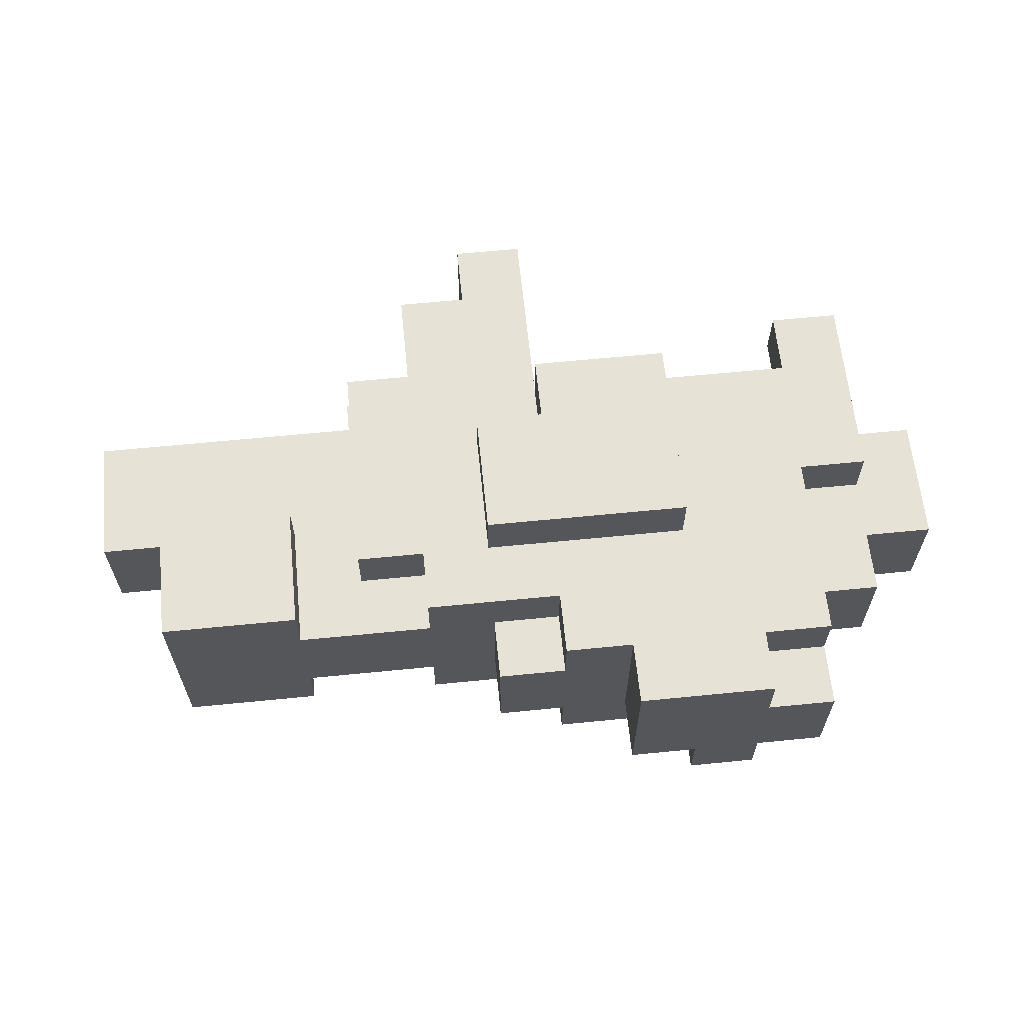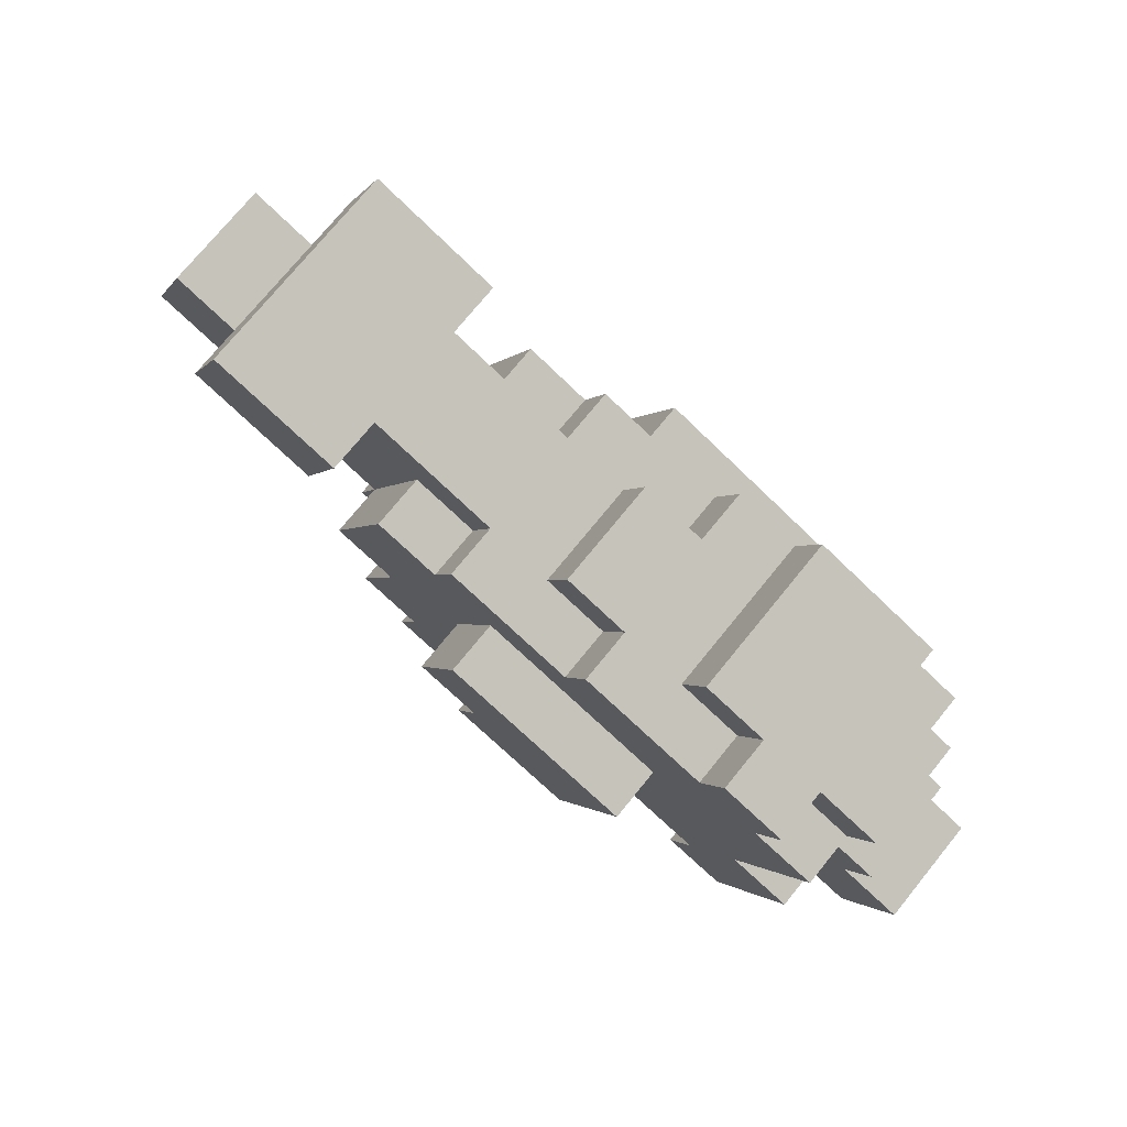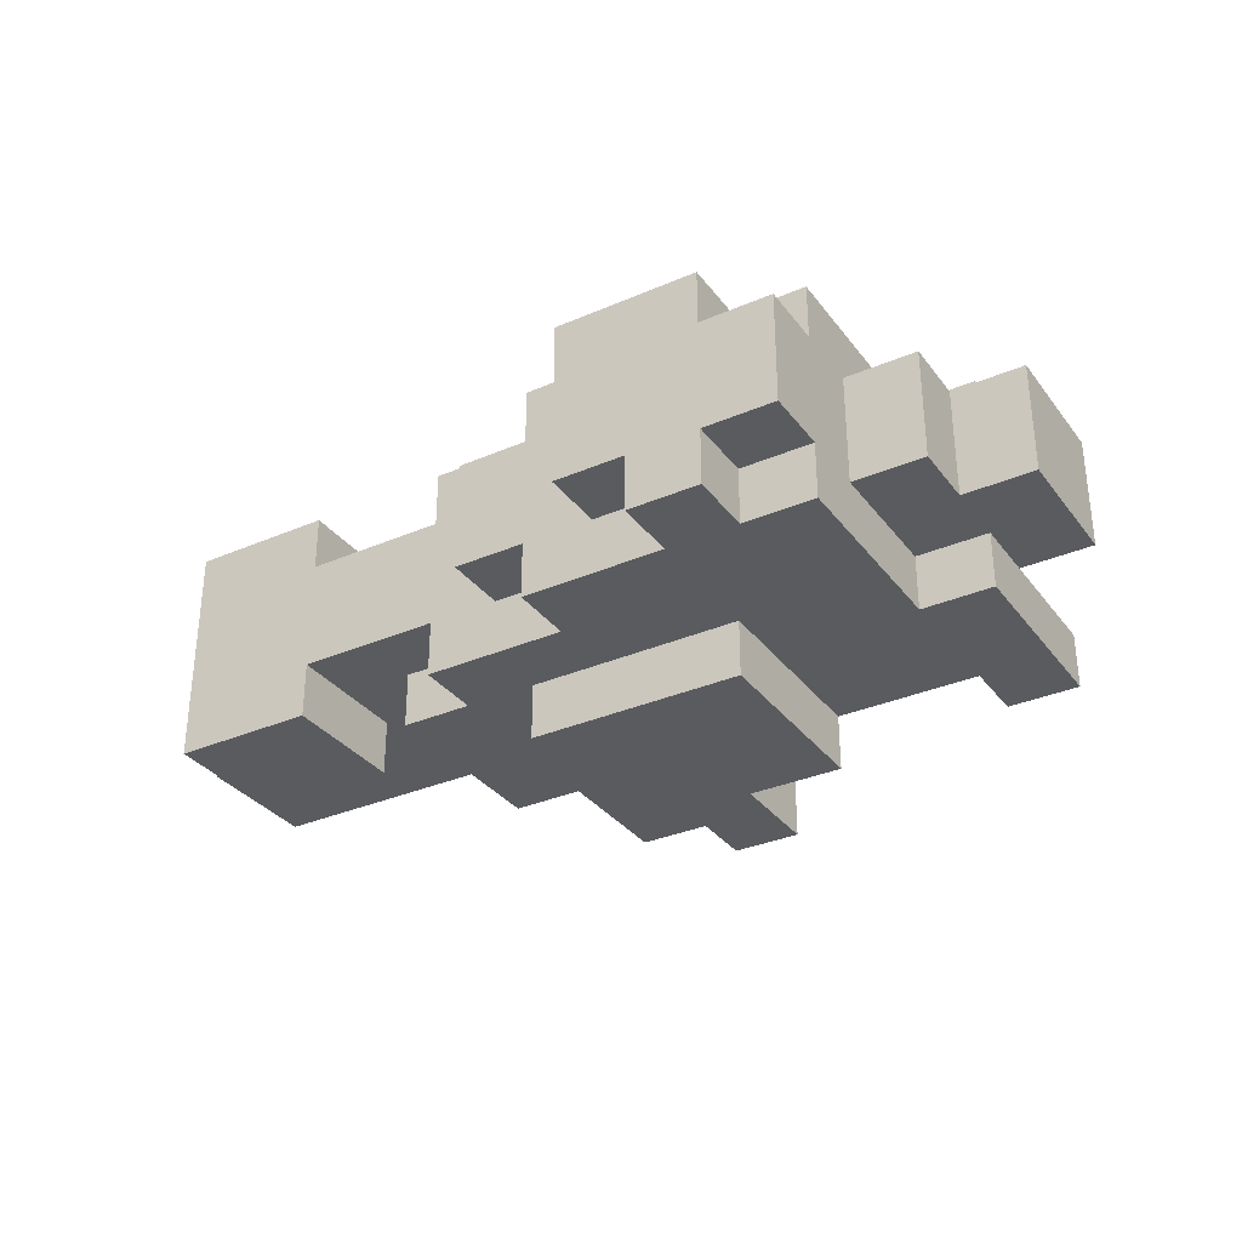
<metadata>
{"format":"obj","ext":"obj","renderer":"f3d","projection":"perspective","resolution":1024,"background":"white","views":[{"elev":63.1,"azim":-164.3,"up":"+Z"},{"elev":75.1,"azim":-140.8,"up":"+Y"},{"elev":-32.5,"azim":-127.6,"up":"+Z"}]}
</metadata>
<code>
v -114.8 -14.36 -105.9
v -114.8 -14.36 -70.59
v -129.8 23.92 -105.9
v -129.8 23.92 -70.59
v -99.75 -52.64 -105.9
v -99.75 -52.64 -70.6
v -84.71 -90.92 -105.9
v -84.71 -90.93 -70.6
v 71.94 -117.8 -70.61
v 71.94 -117.8 -35.31
v 86.98 -156 -70.62
v 86.98 -156 -35.32
v 114.1 -101.2 -70.61
v 114.1 -101.2 -35.31
v 44.8 -172.6 -35.32
v 44.8 -172.6 -0.02344
v 29.75 -134.3 -35.32
v 29.75 -134.3 -0.01833
v 14.71 -96.06 -35.31
v 14.71 -96.06 -0.01322
v -0.3314 -57.78 -35.31
v -0.3303 -57.78 -0.008113
v -42.52 -74.35 -35.31
v -42.52 -74.36 -0.008806
v 14.71 -96.07 35.28
v -0.3292 -57.78 35.29
v 29.76 -134.3 35.28
v 44.8 -172.6 35.27
v 71.94 -117.8 -0.01764
v 71.94 -117.8 35.28
v 86.98 -156 -0.02274
v 86.99 -156.1 35.27
v 114.1 -101.2 -0.01694
v 114.1 -101.2 35.28
v 44.8 -172.6 70.57
v 29.76 -134.4 70.58
v 14.71 -96.07 70.58
v -196.2 -179 35.28
v -196.2 -179 70.58
v -211.3 -140.7 35.29
v -211.3 -140.7 70.58
v -226.3 -102.4 35.29
v -226.3 -102.4 70.59
v -241.4 -64.11 35.3
v -241.4 -64.11 70.59
v -199.2 -47.53 35.3
v -199.2 -47.53 70.59
v -214.2 -9.247 35.3
v -214.2 -9.251 70.6
v -229.3 29.04 35.31
v -229.3 29.03 70.6
v -114.8 -14.38 70.59
v -114.8 -14.38 105.9
v -129.8 23.9 70.6
v -129.8 23.9 105.9
v -99.75 -52.66 70.59
v -99.75 -52.66 105.9
v -84.7 -90.94 70.58
v -84.7 -90.95 105.9
v 86.99 -156.1 70.57
v 71.94 -117.8 70.58
v -0.3281 -57.79 70.59
v -42.52 -74.36 35.29
v -42.52 -74.37 70.59
v -84.71 -90.94 35.29
v -126.9 -107.5 35.29
v -126.9 -107.5 70.58
v -169.1 -124.1 35.29
v -169.1 -124.1 70.58
v -154 -162.4 35.28
v -154 -162.4 70.58
v 56.9 -79.49 70.58
v 114.1 -101.2 70.58
v 99.09 -62.92 70.58
v 84.05 -24.63 35.29
v 84.05 -24.63 70.59
v 99.09 -62.91 35.29
v 126.2 -8.052 35.29
v 126.2 -8.057 70.59
v 141.3 -46.33 35.29
v 96.15 68.51 35.3
v 96.15 68.51 70.6
v 111.2 30.23 35.3
v 111.2 30.23 70.59
v 138.3 85.09 35.3
v 138.3 85.08 70.6
v 123.3 123.4 35.31
v 123.3 123.4 70.6
v 81.11 106.8 35.31
v 81.11 106.8 70.6
v 108.3 161.7 35.31
v 108.3 161.6 70.61
v 23.88 128.5 35.31
v 23.88 128.5 70.61
v 38.92 90.22 35.31
v 38.92 90.21 70.6
v 192.6 194.8 35.31
v 192.6 194.8 70.61
v 207.7 156.5 35.31
v 207.7 156.5 70.61
v -3.266 73.63 70.6
v -3.265 73.63 105.9
v 11.78 35.35 70.6
v 11.78 35.35 105.9
v -15.37 -19.51 70.59
v -15.37 -19.51 105.9
v -0.327 -57.79 105.9
v 26.82 -2.929 70.59
v 26.82 -2.933 105.9
v 41.86 -41.21 70.59
v 69.01 13.65 70.59
v 53.96 51.93 70.6
v -45.45 57.06 70.6
v -45.45 57.05 105.9
v -18.31 111.9 70.61
v -60.5 95.34 70.61
v -87.64 40.48 70.6
v -87.64 40.48 105.9
v -102.7 78.76 70.61
v -144.9 62.19 70.6
v -172 7.326 70.6
v -187.1 45.61 70.6
v -132.8 155.3 35.32
v -132.8 155.3 70.62
v -117.7 117 35.31
v -117.7 117 70.61
v -75.54 133.6 35.31
v -75.54 133.6 70.61
v -33.35 150.2 0.01812
v -33.35 150.2 35.32
v -18.31 111.9 0.01301
v -18.31 111.9 35.31
v 23.88 128.5 0.0137
v -60.5 95.34 35.31
v 192.6 194.8 -35.28
v 192.6 194.8 0.01647
v 207.7 156.5 -35.29
v 207.7 156.5 0.01136
v 264.9 134.8 -35.29
v 264.9 134.8 0.006947
v 279.9 96.55 -35.3
v 279.9 96.54 0.001839
v 295 58.26 -35.3
v 295 58.26 -0.003268
v 126.2 -8.044 -35.3
v 126.2 -8.048 -0.006037
v 141.3 -46.33 -35.31
v 141.3 -46.33 -0.01114
v 99.09 -62.91 -0.01184
v 99.09 -62.9 -35.31
v 84.04 -24.62 -70.6
v 84.05 -24.62 -35.3
v 99.09 -62.9 -70.61
v 126.2 -8.039 -70.6
v 96.15 68.52 -70.59
v 96.15 68.52 -35.29
v 111.2 30.24 -70.59
v 111.2 30.24 -35.3
v 138.3 85.1 -70.59
v 138.3 85.1 -35.29
v 123.3 123.4 -70.58
v 123.3 123.4 -35.29
v 81.11 106.8 -70.58
v 81.11 106.8 -35.29
v 108.3 161.7 -70.58
v 108.3 161.7 -35.28
v 23.88 128.5 -70.58
v 23.88 128.5 -35.28
v 38.92 90.23 -70.59
v 38.92 90.22 -35.29
v 192.6 194.8 -70.58
v 207.7 156.5 -70.58
v -3.272 73.66 -105.9
v -3.271 73.65 -70.59
v 11.77 35.37 -105.9
v 11.77 35.37 -70.59
v -15.38 -19.48 -105.9
v -15.37 -19.49 -70.6
v -0.3336 -57.77 -105.9
v -0.3325 -57.77 -70.6
v 26.81 -2.908 -105.9
v 26.81 -2.912 -70.6
v 41.86 -41.19 -70.6
v 69 13.67 -70.6
v 53.96 51.95 -70.59
v 180.5 101.7 -70.59
v 165.5 140 -70.58
v 222.7 118.3 -70.59
v 222.7 118.3 -35.29
v -175 138.8 -70.57
v -175 138.8 -35.28
v -159.9 100.5 -70.58
v -159.9 100.5 -35.28
v -117.7 117.1 -70.58
v -117.7 117.1 -35.28
v -244.3 67.33 -35.28
v -244.3 67.32 0.01466
v -259.3 105.6 -35.28
v -259.3 105.6 0.01976
v -229.3 29.04 -35.29
v -229.3 29.04 0.009548
v -256.4 -25.82 -35.29
v -256.4 -25.82 0.003748
v -271.4 12.47 -35.29
v -271.4 12.46 0.008856
v -298.6 -42.39 -35.29
v -298.6 -42.4 0.003056
v -256.4 -25.82 35.3
v -271.4 12.46 35.31
v -283.5 -80.68 -0.002051
v -283.5 -80.68 35.29
v -298.6 -42.4 35.3
v -268.5 -119 -0.007159
v -268.5 -119 35.29
v -169.1 -124.1 -0.01088
v -184.1 -85.81 -0.005775
v -184.1 -85.81 35.29
v -226.3 -102.4 -0.006467
v -169.1 -124.1 -35.31
v -184.1 -85.8 -35.3
v -268.5 -119 -35.3
v -283.5 -80.67 -35.3
v -199.2 -47.52 -70.59
v -199.2 -47.52 -35.3
v -214.2 -9.234 -70.59
v -214.2 -9.238 -35.29
v -241.4 -64.09 -70.6
v -241.4 -64.1 -35.3
v -229.3 29.05 -70.58
v -244.3 67.33 -70.58
v -202.1 83.91 -70.58
v -202.1 83.9 -35.28
v -217.2 122.2 -70.57
v -217.1 122.2 -35.28
v -226.3 -102.4 -70.6
v -226.3 -102.4 -35.3
v -211.3 -140.7 -70.61
v -211.3 -140.7 -35.31
v -196.2 -178.9 -70.61
v -196.2 -178.9 -35.31
v 29.75 -134.3 -70.61
v 14.71 -96.05 -70.61
v 44.79 -172.6 -70.62
v -169.1 -124.1 -70.6
v -154 -162.4 -70.61
v -154 -162.4 -35.31
v -126.9 -107.5 -70.6
v -126.9 -107.5 -35.31
v -84.71 -90.93 -35.31
v -42.52 -74.35 -70.6
v -244.3 67.32 35.31
v -259.3 105.6 35.32
v -175 138.8 0.02115
v -175 138.8 35.32
v -132.8 155.3 0.02184
v -217.1 122.2 0.02046
v -217.1 122.2 35.32
v -202.1 83.89 35.31
v -202.1 83.89 70.61
v -217.1 122.2 70.61
v -244.3 67.31 70.61
v -132.8 155.3 -35.28
v -75.54 133.6 -35.28
v -75.54 133.6 0.01742
v -33.35 150.2 -35.28
v -117.7 117.1 0.01673
v -75.54 133.6 -70.58
v -18.31 111.9 -70.58
v -18.31 111.9 -35.28
v -60.5 95.36 -70.58
v -60.5 95.35 -35.28
v 150.4 178.2 -70.58
v 150.4 178.2 -35.28
v 66.06 145.1 -35.28
v 153.4 46.82 -35.3
v 180.5 101.7 -35.29
v 195.6 63.39 -35.3
v 237.8 79.97 -35.3
v 252.8 41.69 -35.3
v 210.6 25.11 -35.3
v 168.4 8.533 -35.3
v 279.9 96.54 35.3
v 295 58.26 35.29
v 264.9 134.8 35.3
v 222.7 118.2 0.006255
v 222.7 118.2 35.3
v 252.8 41.68 -0.00396
v 252.8 41.68 35.29
v 210.6 25.11 -0.004652
v 210.6 25.1 35.29
v 168.4 8.529 -0.005345
v 168.4 8.525 35.29
v 150.4 178.2 0.01578
v 108.3 161.7 0.01509
v 66.07 145.1 0.01439
v 66.07 145.1 35.31
v 150.4 178.2 35.31
v -175 138.7 70.62
v -159.9 100.5 70.61
v 165.5 139.9 70.6
v 150.4 178.2 70.61
v 180.5 101.7 70.6
v 222.7 118.2 70.6
v 153.4 46.81 35.3
v 180.5 101.7 35.3
v 195.6 63.38 35.3
v 237.8 79.96 35.3
v -42.52 -74.37 105.9
v -141.9 -69.24 70.59
v -184.1 -85.81 70.59
v -157 -30.96 70.59
v -126.9 -107.5 -0.01019
v -84.71 -90.93 -0.009498
v 56.9 -79.48 -70.61
v -42.52 -74.34 -105.9
v -141.9 -69.22 -70.6
v -184.1 -85.8 -70.6
v -157 -30.94 -70.59
v -172 7.343 -70.59
v -187.1 45.63 -70.58
v -144.9 62.2 -70.58
v -87.65 40.5 -105.9
v -87.65 40.5 -70.59
v -102.7 78.78 -70.58
v -45.46 57.08 -105.9
v -45.46 57.07 -70.59
v -72.61 2.22 -105.9
v -72.6 2.194 105.9
v -57.56 -36.06 -105.9
v -57.56 -36.09 105.9
v -30.42 18.8 -105.9
v -30.41 18.77 105.9
f 1 2 3
f 3 2 4
f 5 6 1
f 1 6 2
f 7 8 5
f 5 8 6
f 9 10 11
f 11 10 12
f 13 14 9
f 9 14 10
f 15 16 17
f 17 16 18
f 17 18 19
f 19 18 20
f 19 20 21
f 21 20 22
f 21 22 23
f 23 22 24
f 20 25 22
f 22 25 26
f 18 27 20
f 20 27 25
f 16 28 18
f 18 28 27
f 29 30 31
f 31 30 32
f 33 34 29
f 29 34 30
f 28 35 27
f 27 35 36
f 27 36 25
f 25 36 37
f 38 39 40
f 40 39 41
f 40 41 42
f 42 41 43
f 42 43 44
f 44 43 45
f 46 47 48
f 48 47 49
f 44 45 46
f 46 45 47
f 48 49 50
f 50 49 51
f 52 53 54
f 54 53 55
f 56 57 52
f 52 57 53
f 58 59 56
f 56 59 57
f 60 61 35
f 35 61 36
f 25 37 26
f 26 37 62
f 26 62 63
f 63 62 64
f 63 64 65
f 65 64 58
f 65 58 66
f 66 58 67
f 68 69 70
f 70 69 71
f 66 67 68
f 68 67 69
f 71 69 39
f 39 69 41
f 61 72 36
f 36 72 37
f 73 74 61
f 61 74 72
f 75 76 77
f 77 76 74
f 78 79 75
f 75 79 76
f 80 78 77
f 77 78 75
f 81 82 83
f 83 82 84
f 85 86 87
f 87 86 88
f 89 90 81
f 81 90 82
f 87 88 91
f 91 88 92
f 93 94 95
f 95 94 96
f 95 96 89
f 89 96 90
f 97 98 99
f 99 98 100
f 101 102 103
f 103 102 104
f 105 106 62
f 62 106 107
f 108 109 105
f 105 109 106
f 110 108 62
f 62 108 105
f 76 111 110
f 110 111 108
f 79 84 76
f 76 84 111
f 84 82 111
f 111 82 112
f 103 104 108
f 108 104 109
f 111 112 108
f 108 112 103
f 113 114 101
f 101 114 102
f 101 115 113
f 113 115 116
f 117 118 113
f 113 118 114
f 113 116 117
f 117 116 119
f 54 55 117
f 117 55 118
f 117 119 54
f 54 119 120
f 54 120 121
f 121 120 122
f 121 122 49
f 49 122 51
f 123 124 125
f 125 124 126
f 125 126 127
f 127 126 128
f 129 130 131
f 131 130 132
f 131 132 133
f 133 132 93
f 127 128 134
f 134 128 116
f 134 116 132
f 132 116 115
f 132 130 134
f 134 130 127
f 132 115 93
f 93 115 94
f 135 136 137
f 137 136 138
f 139 140 141
f 141 140 142
f 141 142 143
f 143 142 144
f 145 146 147
f 147 146 148
f 149 77 33
f 33 77 34
f 148 80 149
f 149 80 77
f 150 149 14
f 14 149 33
f 147 148 150
f 150 148 149
f 151 152 153
f 153 152 150
f 154 145 151
f 151 145 152
f 150 152 147
f 147 152 145
f 155 156 157
f 157 156 158
f 159 160 161
f 161 160 162
f 163 164 155
f 155 164 156
f 161 162 165
f 165 162 166
f 167 168 169
f 169 168 170
f 169 170 163
f 163 170 164
f 171 135 172
f 172 135 137
f 173 174 175
f 175 174 176
f 177 178 179
f 179 178 180
f 181 182 177
f 177 182 178
f 180 178 183
f 183 178 182
f 183 182 151
f 151 182 184
f 151 184 154
f 154 184 157
f 184 185 157
f 157 185 155
f 175 176 181
f 181 176 182
f 182 176 184
f 184 176 185
f 176 174 185
f 185 174 169
f 185 169 155
f 155 169 163
f 159 161 186
f 186 161 187
f 186 187 188
f 188 187 172
f 172 137 188
f 188 137 189
f 190 191 192
f 192 191 193
f 192 193 194
f 194 193 195
f 196 197 198
f 198 197 199
f 200 201 196
f 196 201 197
f 202 203 204
f 204 203 205
f 206 207 202
f 202 207 203
f 203 208 205
f 205 208 209
f 210 211 207
f 207 211 212
f 213 214 210
f 210 214 211
f 215 68 216
f 216 68 217
f 216 217 218
f 218 217 42
f 40 42 68
f 68 42 217
f 219 215 220
f 220 215 216
f 221 213 222
f 222 213 210
f 222 210 206
f 206 210 207
f 223 224 225
f 225 224 226
f 227 228 223
f 223 228 224
f 225 226 229
f 229 226 200
f 229 200 230
f 230 200 196
f 231 232 233
f 233 232 234
f 230 196 231
f 231 196 232
f 233 234 190
f 190 234 191
f 196 198 232
f 232 198 234
f 202 204 226
f 226 204 200
f 228 202 224
f 224 202 226
f 235 236 227
f 227 236 228
f 237 238 235
f 235 238 236
f 239 240 237
f 237 240 238
f 241 17 242
f 242 17 19
f 243 15 241
f 241 15 17
f 242 19 180
f 180 19 21
f 244 219 245
f 245 219 246
f 247 248 244
f 244 248 219
f 239 237 245
f 245 237 244
f 8 249 247
f 247 249 248
f 250 23 8
f 8 23 249
f 180 21 250
f 250 21 23
f 245 246 239
f 239 246 240
f 221 222 236
f 236 222 228
f 222 206 228
f 228 206 202
f 236 218 221
f 221 218 213
f 220 216 236
f 236 216 218
f 219 220 238
f 238 220 236
f 218 42 213
f 213 42 214
f 201 50 197
f 197 50 251
f 205 209 201
f 201 209 50
f 197 251 199
f 199 251 252
f 253 254 255
f 255 254 123
f 256 257 253
f 253 257 254
f 199 252 256
f 256 252 257
f 258 259 257
f 257 259 260
f 251 261 258
f 258 261 259
f 258 257 251
f 251 257 252
f 50 51 251
f 251 51 261
f 207 212 203
f 203 212 208
f 204 205 200
f 200 205 201
f 198 199 234
f 234 199 256
f 234 256 191
f 191 256 253
f 191 253 262
f 262 253 255
f 263 264 265
f 265 264 129
f 262 255 195
f 195 255 266
f 195 266 263
f 263 266 264
f 193 191 195
f 195 191 262
f 194 195 267
f 267 195 263
f 268 269 167
f 167 269 168
f 267 263 270
f 270 263 271
f 270 271 268
f 268 271 269
f 271 263 269
f 269 263 265
f 272 273 171
f 171 273 135
f 165 166 272
f 272 166 273
f 170 168 164
f 164 168 274
f 164 274 162
f 162 274 166
f 156 164 160
f 160 164 162
f 158 156 275
f 275 156 160
f 186 276 159
f 159 276 160
f 275 160 277
f 277 160 276
f 188 189 186
f 186 189 276
f 277 276 278
f 278 276 189
f 278 189 141
f 141 189 139
f 279 278 143
f 143 278 141
f 280 277 279
f 279 277 278
f 281 275 280
f 280 275 277
f 157 158 154
f 154 158 145
f 145 158 281
f 281 158 275
f 153 150 13
f 13 150 14
f 142 282 144
f 144 282 283
f 140 284 142
f 142 284 282
f 138 99 285
f 285 99 286
f 285 286 140
f 140 286 284
f 136 97 138
f 138 97 99
f 144 283 287
f 287 283 288
f 287 288 289
f 289 288 290
f 289 290 291
f 291 290 292
f 146 78 148
f 148 78 80
f 291 292 146
f 146 292 78
f 281 291 145
f 145 291 146
f 280 289 281
f 281 289 291
f 279 287 280
f 280 287 289
f 143 144 279
f 279 144 287
f 137 138 189
f 189 138 285
f 189 285 139
f 139 285 140
f 273 293 135
f 135 293 136
f 166 294 273
f 273 294 293
f 274 295 166
f 166 295 294
f 168 133 274
f 274 133 295
f 265 129 269
f 269 129 131
f 269 131 168
f 168 131 133
f 133 93 295
f 295 93 296
f 295 296 294
f 294 296 91
f 294 91 293
f 293 91 297
f 293 297 136
f 136 297 97
f 264 127 129
f 129 127 130
f 255 123 266
f 266 123 125
f 266 125 264
f 264 125 127
f 254 298 123
f 123 298 124
f 257 260 254
f 254 260 298
f 126 124 299
f 299 124 298
f 299 298 259
f 259 298 260
f 122 259 51
f 51 259 261
f 120 299 122
f 122 299 259
f 119 126 120
f 120 126 299
f 116 128 119
f 119 128 126
f 100 98 300
f 300 98 301
f 300 301 88
f 88 301 92
f 96 94 101
f 101 94 115
f 112 96 103
f 103 96 101
f 82 90 112
f 112 90 96
f 302 300 86
f 86 300 88
f 303 100 302
f 302 100 300
f 99 100 286
f 286 100 303
f 297 301 97
f 97 301 98
f 91 92 297
f 297 92 301
f 89 296 95
f 95 296 93
f 87 91 89
f 89 91 296
f 85 87 81
f 81 87 89
f 304 85 83
f 83 85 81
f 305 302 85
f 85 302 86
f 306 305 304
f 304 305 85
f 286 303 305
f 305 303 302
f 307 286 306
f 306 286 305
f 282 284 307
f 307 284 286
f 283 282 288
f 288 282 307
f 288 307 290
f 290 307 306
f 290 306 292
f 292 306 304
f 83 84 78
f 78 84 79
f 292 304 78
f 78 304 83
f 77 74 34
f 34 74 73
f 74 76 72
f 72 76 110
f 72 110 37
f 37 110 62
f 62 107 64
f 64 107 308
f 64 308 58
f 58 308 59
f 58 56 67
f 67 56 309
f 67 309 69
f 69 309 310
f 69 310 41
f 41 310 43
f 310 47 43
f 43 47 45
f 309 311 310
f 310 311 47
f 56 52 309
f 309 52 311
f 52 54 311
f 311 54 121
f 311 121 47
f 47 121 49
f 48 50 208
f 208 50 209
f 46 48 44
f 44 48 208
f 44 208 211
f 211 208 212
f 42 44 214
f 214 44 211
f 70 71 38
f 38 71 39
f 32 60 28
f 28 60 35
f 30 61 32
f 32 61 60
f 34 73 30
f 30 73 61
f 31 32 16
f 16 32 28
f 38 40 70
f 70 40 68
f 312 66 215
f 215 66 68
f 313 65 312
f 312 65 66
f 24 63 313
f 313 63 65
f 22 26 24
f 24 26 63
f 23 24 249
f 249 24 313
f 249 313 248
f 248 313 312
f 248 312 219
f 219 312 215
f 246 219 240
f 240 219 238
f 12 31 15
f 15 31 16
f 10 29 12
f 12 29 31
f 14 33 10
f 10 33 29
f 11 12 243
f 243 12 15
f 243 241 11
f 11 241 9
f 241 242 9
f 9 242 314
f 9 314 13
f 13 314 153
f 314 183 153
f 153 183 151
f 242 180 314
f 314 180 183
f 179 180 315
f 315 180 250
f 315 250 7
f 7 250 8
f 247 316 8
f 8 316 6
f 244 317 247
f 247 317 316
f 237 235 244
f 244 235 317
f 235 227 317
f 317 227 223
f 317 223 316
f 316 223 318
f 316 318 6
f 6 318 2
f 318 319 2
f 2 319 4
f 223 225 318
f 318 225 319
f 225 229 319
f 319 229 320
f 319 320 4
f 4 320 321
f 3 4 322
f 322 4 323
f 4 321 323
f 323 321 324
f 322 323 325
f 325 323 326
f 323 324 326
f 326 324 270
f 325 326 173
f 173 326 174
f 326 270 174
f 174 270 268
f 174 268 169
f 169 268 167
f 161 165 187
f 187 165 272
f 187 272 172
f 172 272 171
f 324 194 270
f 270 194 267
f 321 192 324
f 324 192 194
f 320 231 321
f 321 231 192
f 229 230 320
f 320 230 231
f 231 233 192
f 192 233 190
f 327 1 322
f 1 3 322
f 53 328 55
f 328 118 55
f 329 5 327
f 5 1 327
f 57 330 53
f 330 328 53
f 315 7 329
f 7 5 329
f 59 308 57
f 308 330 57
f 331 327 325
f 327 322 325
f 328 332 118
f 332 114 118
f 177 329 331
f 329 327 331
f 330 106 328
f 106 332 328
f 179 315 177
f 315 329 177
f 308 107 330
f 107 106 330
f 175 331 173
f 331 325 173
f 332 104 114
f 104 102 114
f 181 177 175
f 177 331 175
f 106 109 332
f 109 104 332

</code>
